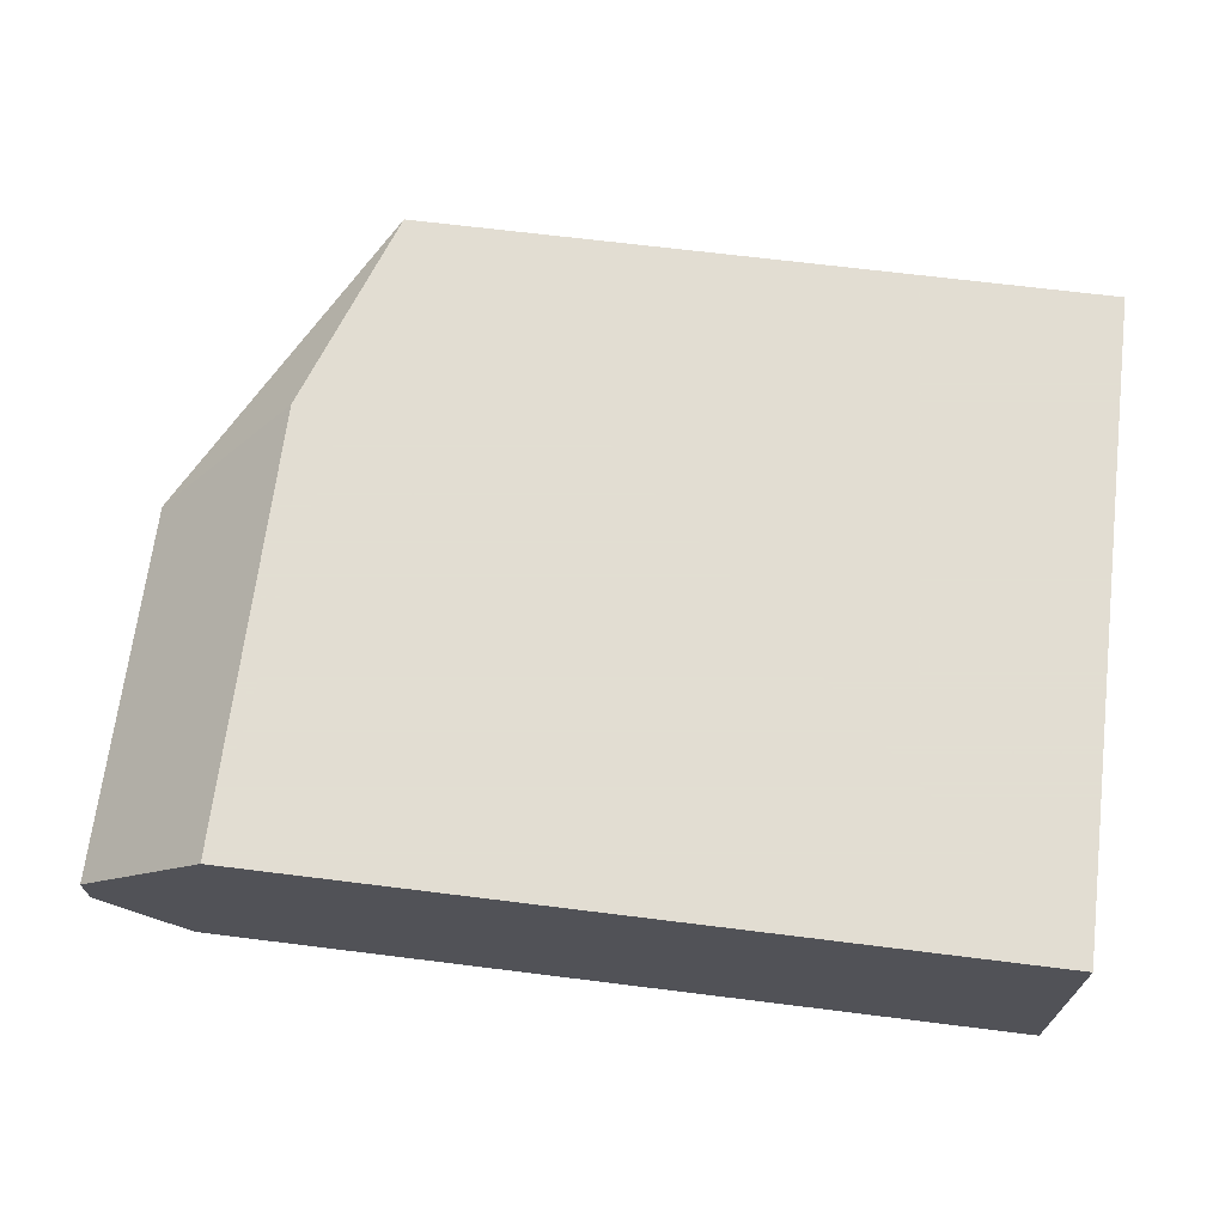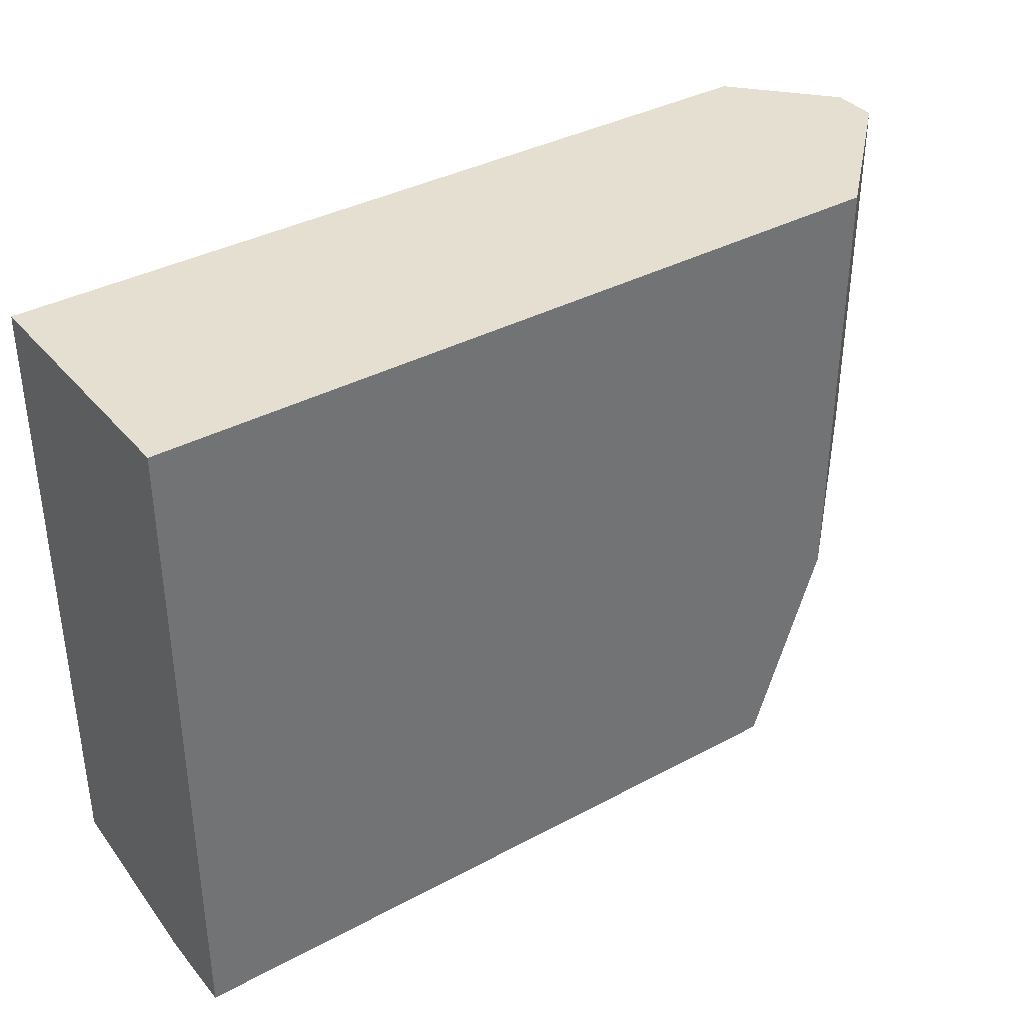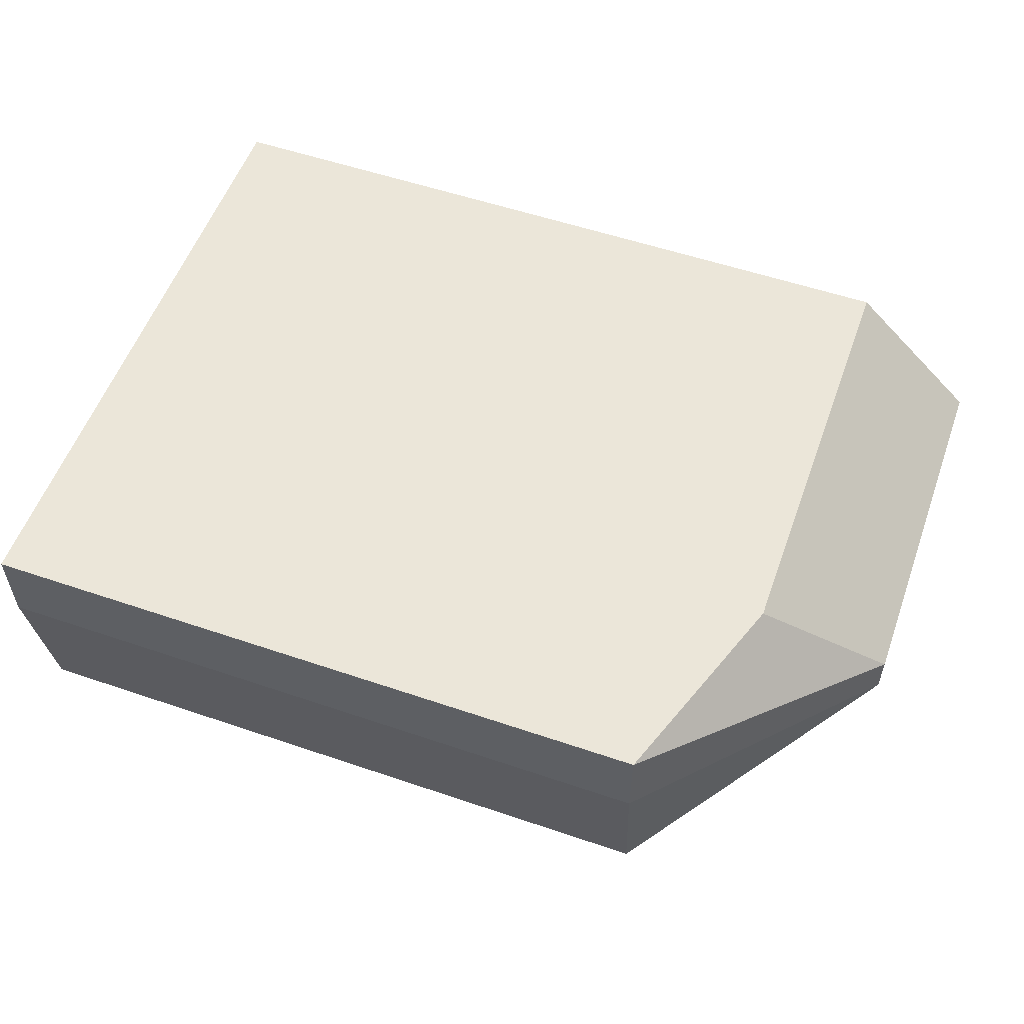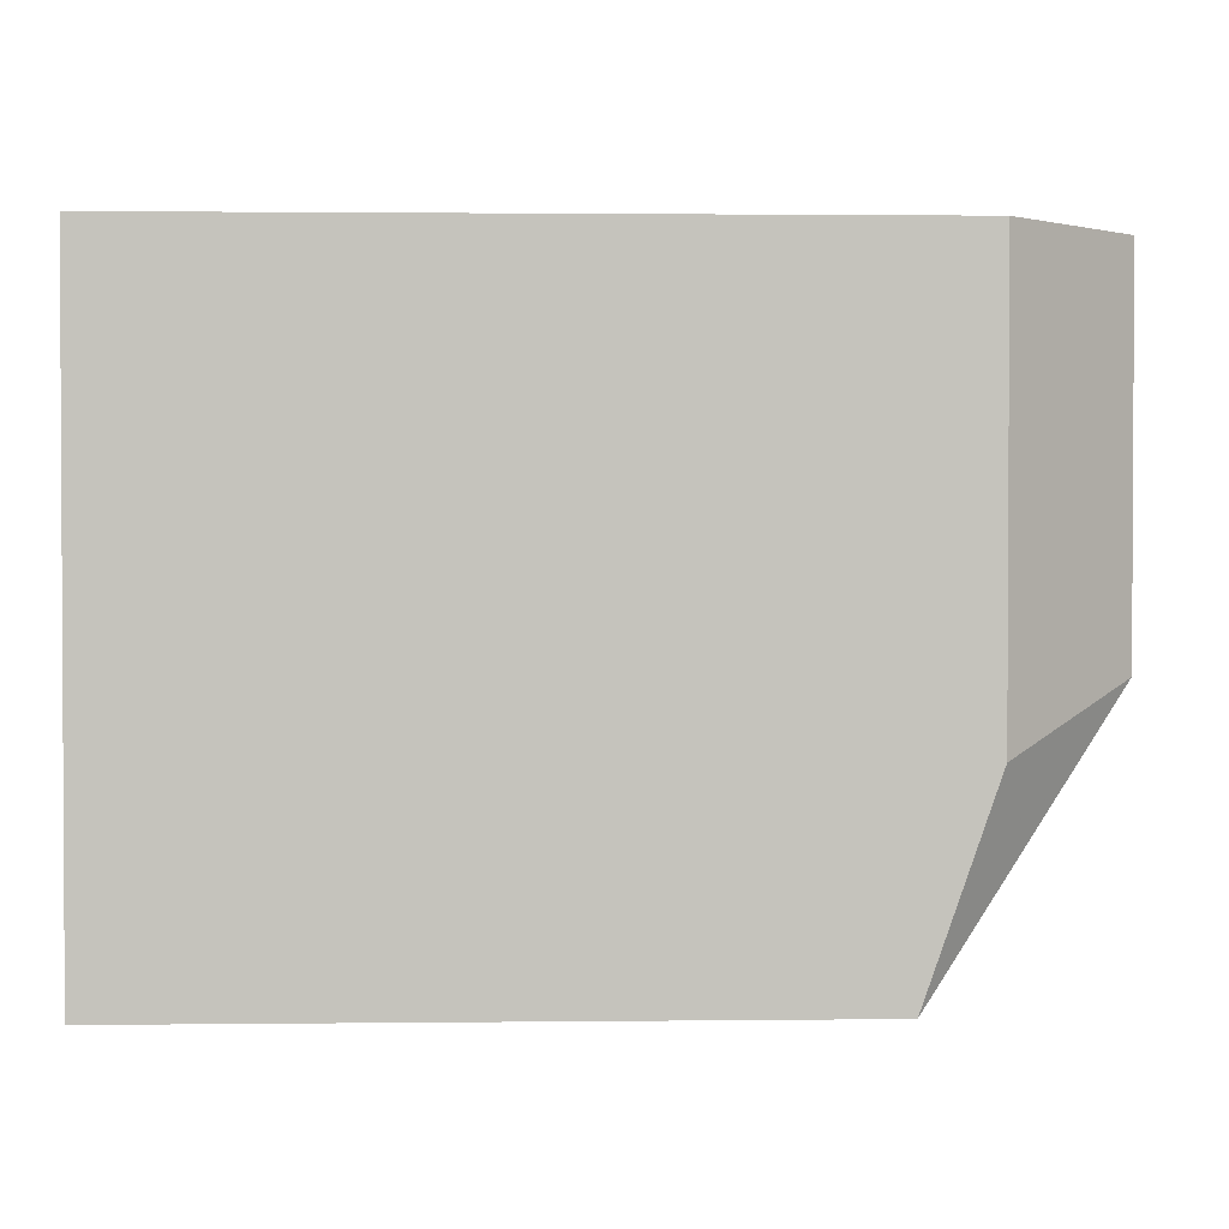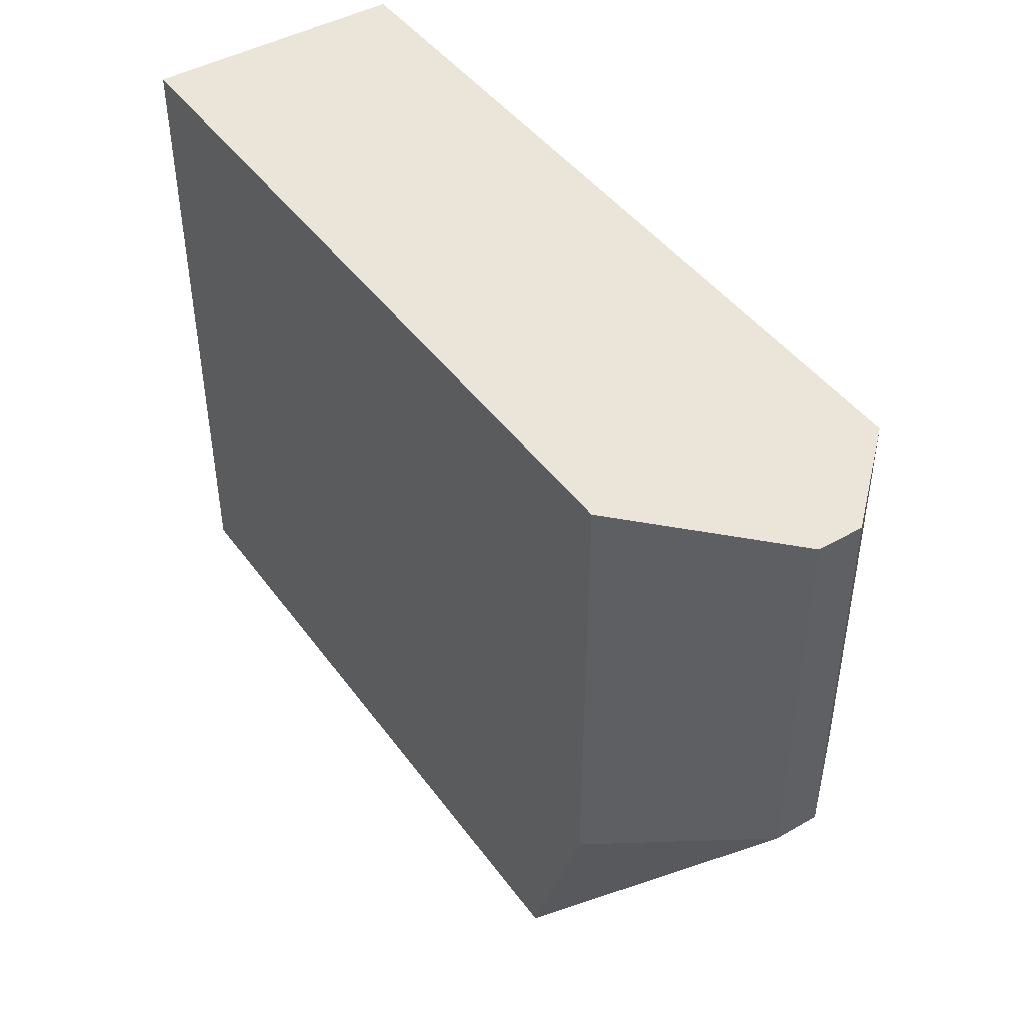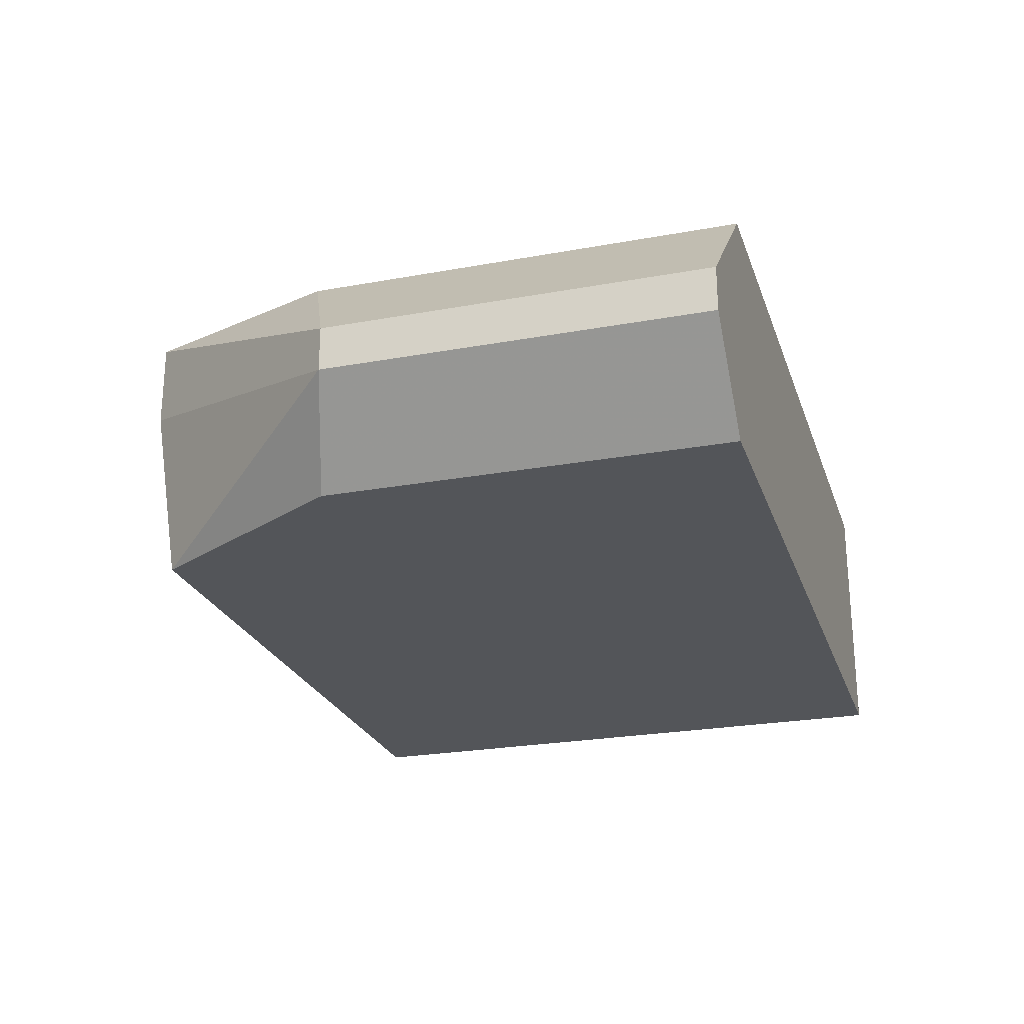
<metadata>
{"format":"obj","ext":"obj","renderer":"f3d","projection":"perspective","resolution":1024,"background":"white","views":[{"elev":68.1,"azim":7.1,"up":"+Y"},{"elev":36.8,"azim":145.2,"up":"+Z"},{"elev":55.5,"azim":-160.3,"up":"+Y"},{"elev":1.7,"azim":177.8,"up":"+Z"},{"elev":44.5,"azim":-123.6,"up":"+Z"},{"elev":-24.5,"azim":-73.2,"up":"+Y"}]}
</metadata>
<code>
v 298.9 54.25 -135.8
v 297.2 53.54 -133.6
v 298.9 54.94 -135.8
v 304.5 54.25 -135.8
v 298.9 52.81 -135.6
v 297.2 53.9 -133.6
v 297.9 52.81 -133.8
v 297.2 53.54 -130.5
v 298.3 54.94 -134.1
v 304.5 54.94 -135.8
v 304.5 52.81 -135.6
v 297.2 53.9 -130.5
v 297.9 52.81 -130.5
v 304.5 53.54 -130.5
v 298.3 54.94 -130.5
v 304.5 54.94 -130.5
v 304.5 52.81 -130.5
v 304.5 53.9 -130.5
f 1 2 6
f 1 6 3
f 1 3 10
f 1 10 4
f 1 4 11
f 1 11 5
f 1 5 2
f 2 5 7
f 2 7 13
f 2 13 8
f 2 8 12
f 2 12 6
f 3 6 9
f 3 9 15
f 3 15 16
f 3 16 10
f 4 10 16
f 4 16 18
f 4 18 17
f 4 17 11
f 5 11 17
f 5 17 13
f 5 13 7
f 6 12 15
f 6 15 9
f 8 13 17
f 8 17 14
f 8 14 18
f 8 18 16
f 8 16 15
f 8 15 12
f 14 17 18

</code>
